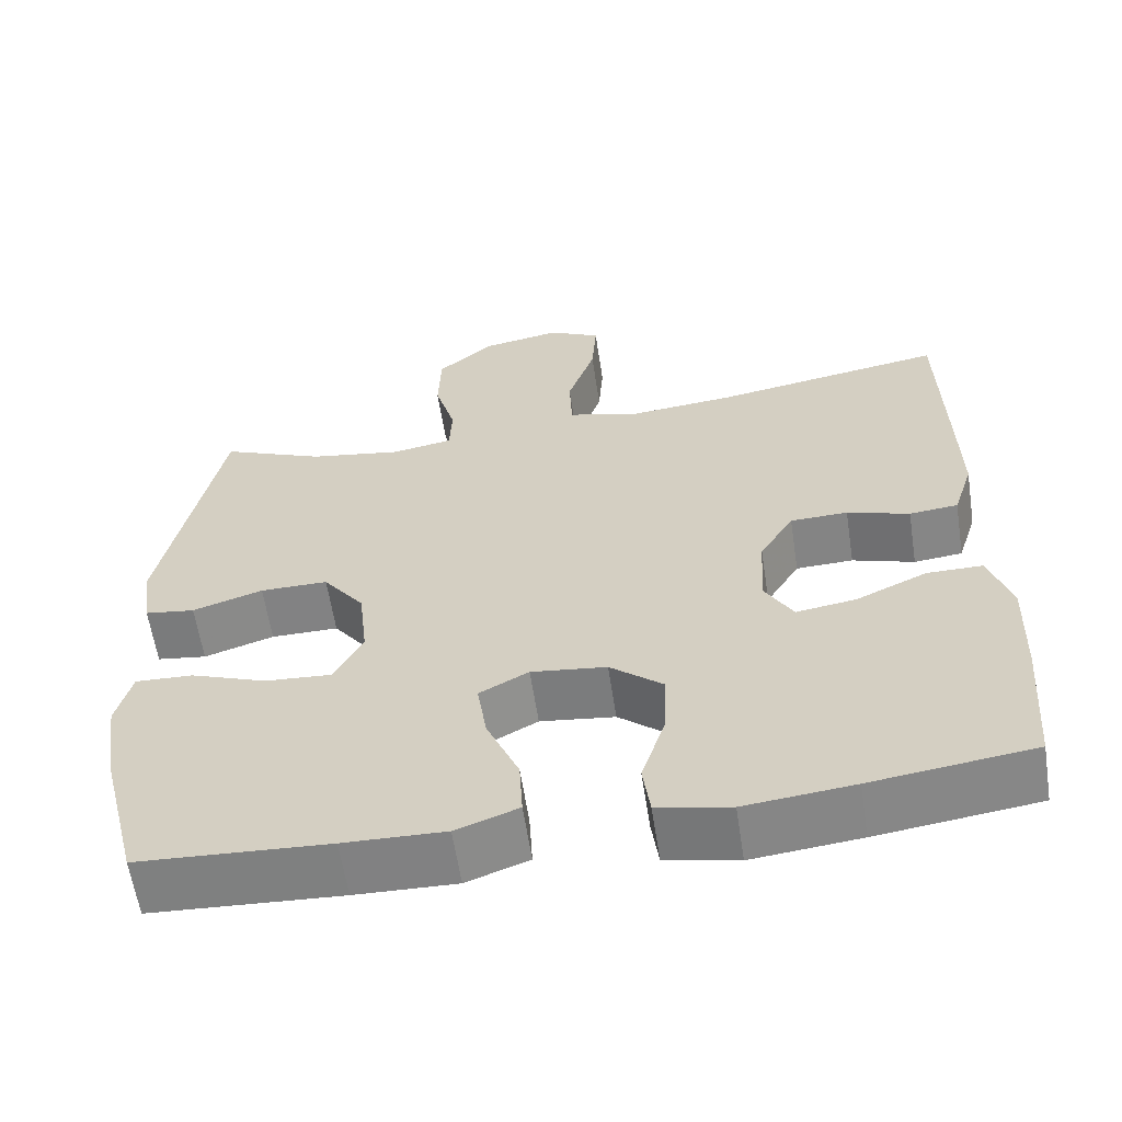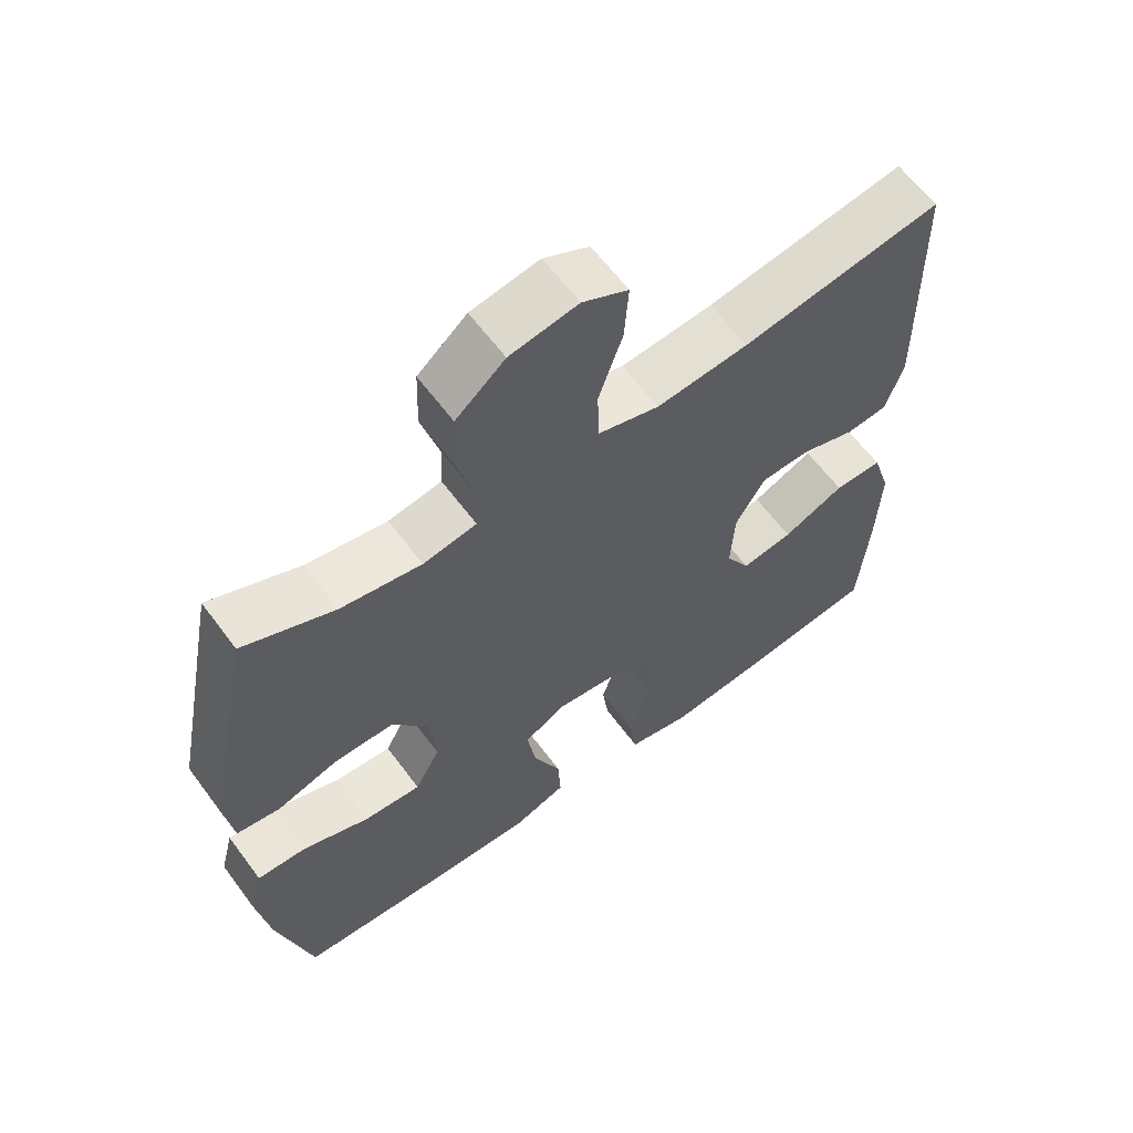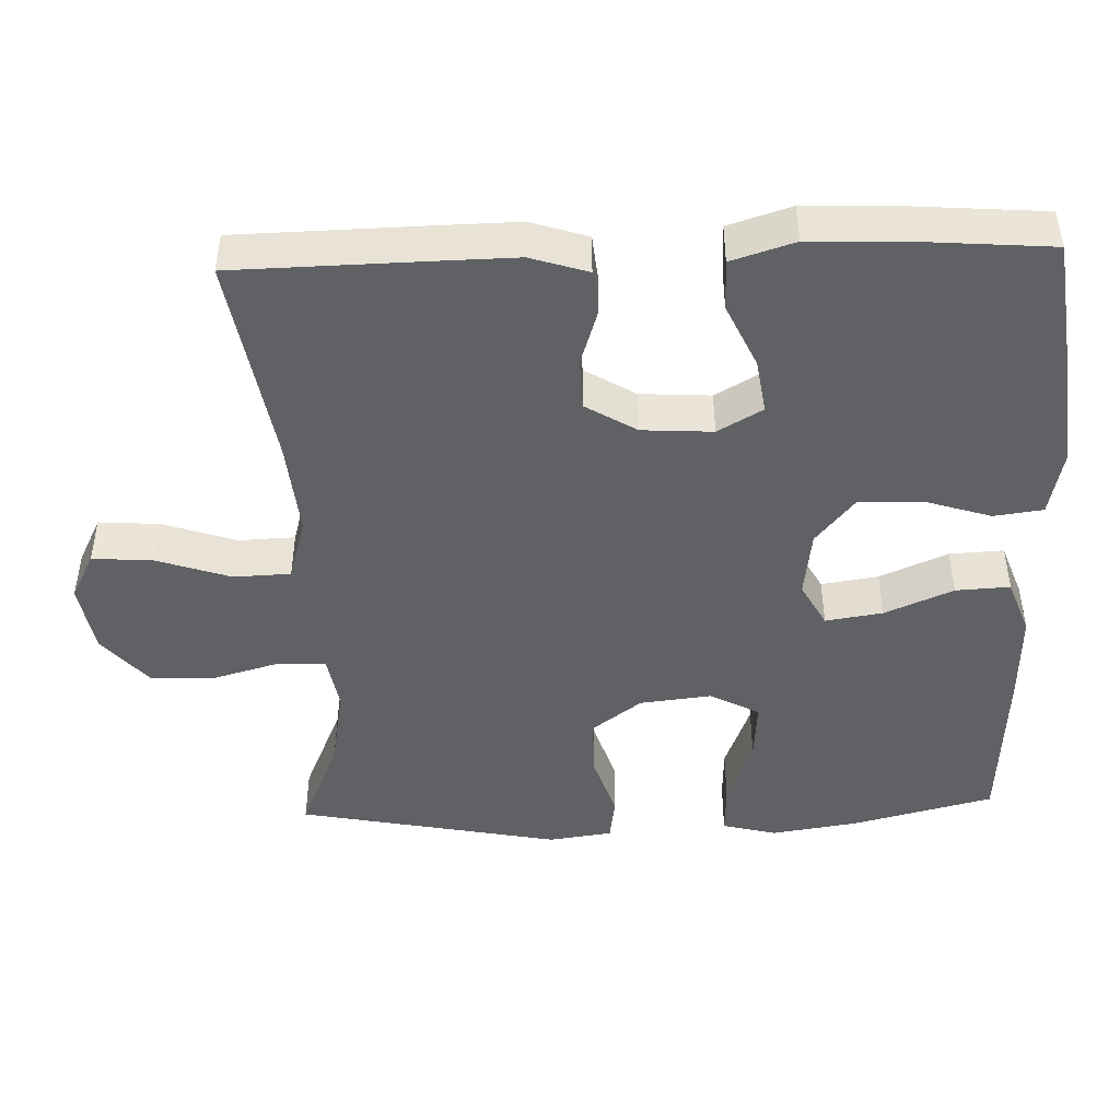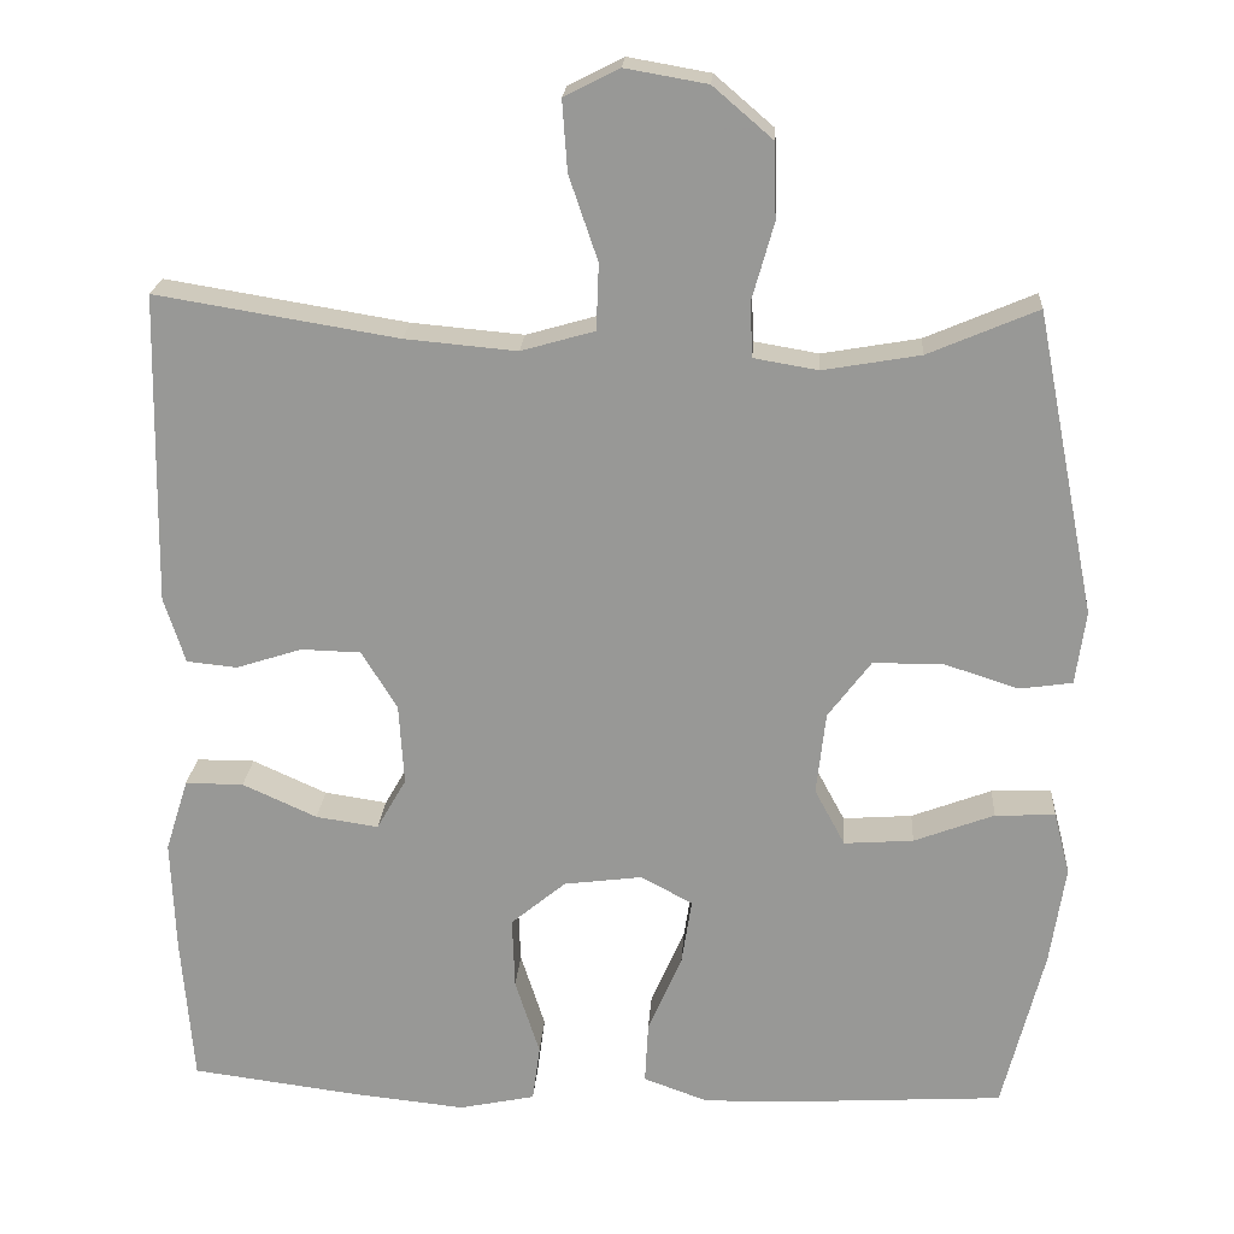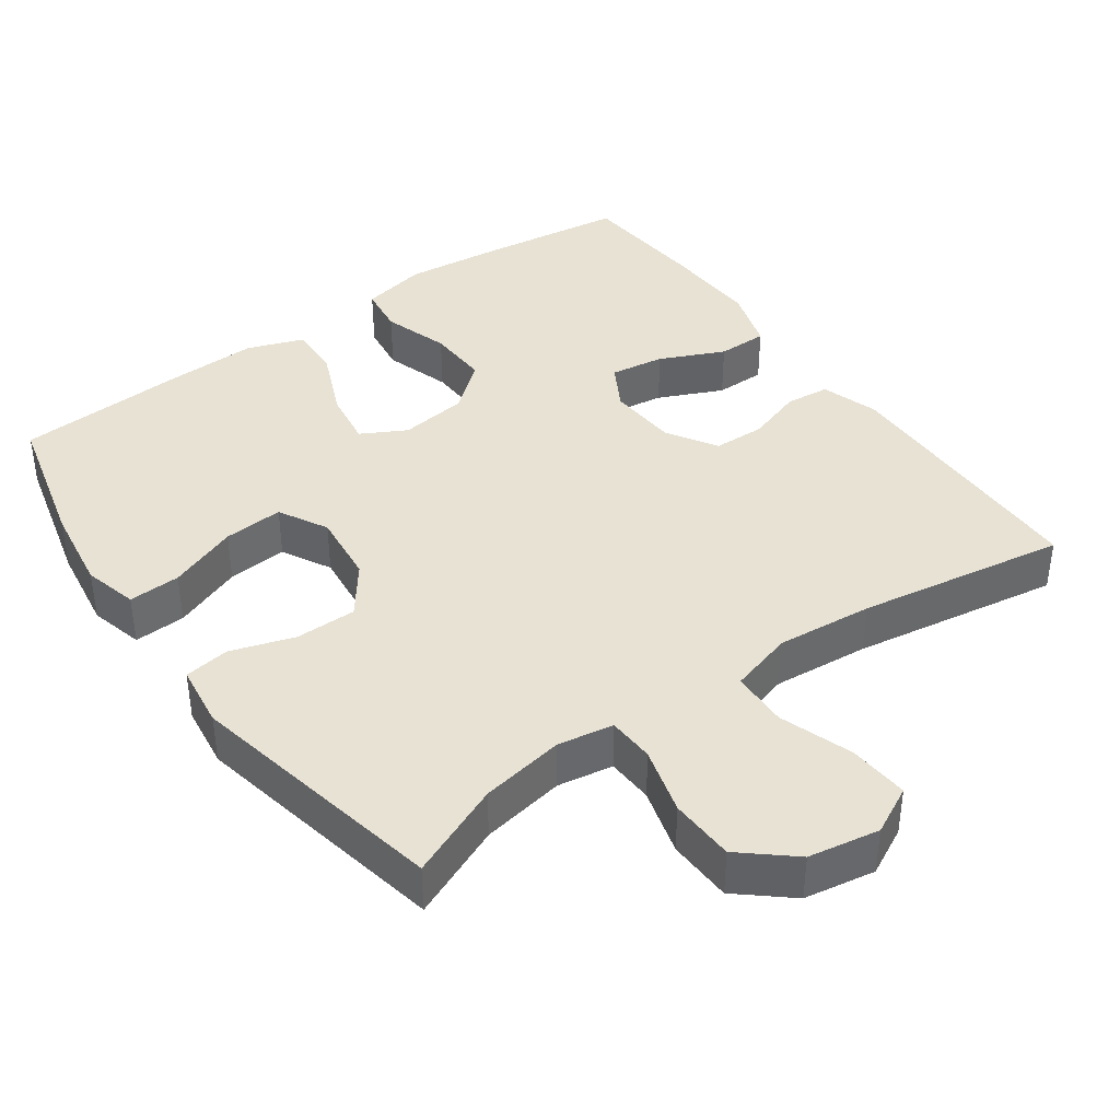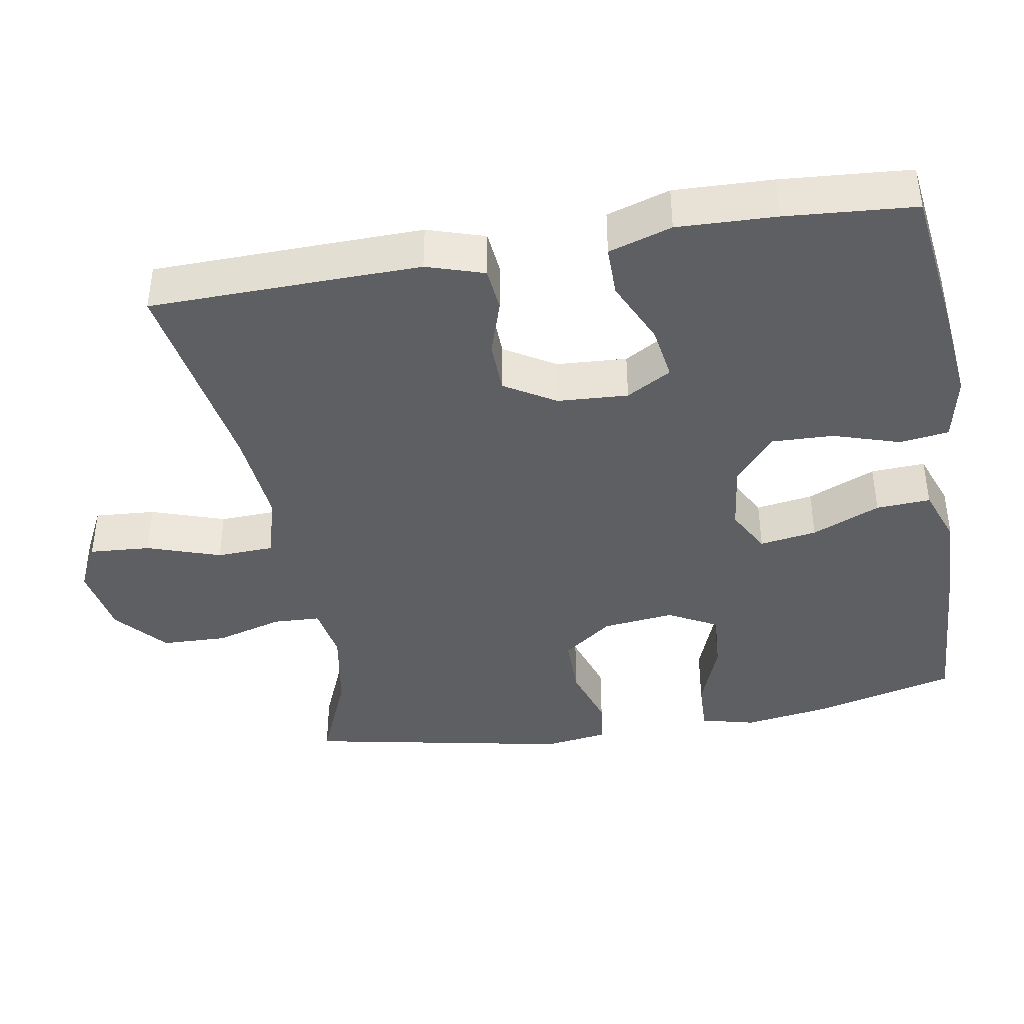
<metadata>
{"format":"obj","ext":"obj","renderer":"f3d","projection":"perspective","resolution":1024,"background":"white","views":[{"elev":-60.9,"azim":8.7,"up":"+Z"},{"elev":61.9,"azim":-36.5,"up":"+Z"},{"elev":-45.7,"azim":92.0,"up":"+Y"},{"elev":21.0,"azim":-176.2,"up":"+Z"},{"elev":39.8,"azim":-35.6,"up":"+Y"},{"elev":-40.7,"azim":99.9,"up":"+Y"}]}
</metadata>
<code>
v 0.5 0.07 -0.5
v 0.301 0.07 -0.526
v 0.167 0.07 -0.54
v 0.077 0.07 -0.521
v 0.068 0.07 -0.454
v 0.097 0.07 -0.363
v 0.1 0.07 -0.278
v 0.035 0.07 -0.224
v -0.058 0.07 -0.212
v -0.119 0.07 -0.245
v -0.107 0.07 -0.323
v -0.067 0.07 -0.416
v -0.063 0.07 -0.49
v -0.14 0.07 -0.518
v -0.265 0.07 -0.514
v -0.5 0.07 -0.5
v -0.549 0.07 -0.306
v -0.567 0.07 -0.188
v -0.548 0.07 -0.114
v -0.477 0.07 -0.117
v -0.382 0.07 -0.153
v -0.3 0.07 -0.159
v -0.264 0.07 -0.092
v -0.275 0.07 0.006
v -0.326 0.07 0.074
v -0.41 0.07 0.074
v -0.497 0.07 0.046
v -0.559 0.07 0.055
v -0.571 0.07 0.142
v -0.5 0.07 0.5
v -0.371 0.07 0.445
v -0.256 0.07 0.425
v -0.18 0.07 0.438
v -0.177 0.07 0.502
v -0.203 0.07 0.594
v -0.2 0.07 0.683
v -0.13 0.07 0.743
v -0.033 0.07 0.76
v 0.032 0.07 0.727
v 0.026 0.07 0.644
v -0.008 0.07 0.544
v -0.005 0.07 0.466
v 0.082 0.07 0.441
v 0.214 0.07 0.453
v 0.5 0.07 0.5
v 0.505 0.07 0.252
v 0.507 0.07 0.132
v 0.482 0.07 0.054
v 0.422 0.07 0.048
v 0.345 0.07 0.073
v 0.274 0.07 0.071
v 0.232 0.07 0.002
v 0.226 0.07 -0.094
v 0.261 0.07 -0.155
v 0.335 0.07 -0.144
v 0.423 0.07 -0.104
v 0.492 0.07 -0.104
v 0.519 0.07 -0.19
v 0.514 0.07 -0.324
v 0.5 0 -0.5
v 0.301 0 -0.526
v 0.167 0 -0.54
v 0.077 0 -0.521
v 0.068 0 -0.454
v 0.097 0 -0.363
v 0.1 0 -0.278
v 0.035 0 -0.224
v -0.058 0 -0.212
v -0.119 0 -0.245
v -0.107 0 -0.323
v -0.067 0 -0.416
v -0.063 0 -0.49
v -0.14 0 -0.518
v -0.265 0 -0.514
v -0.5 0 -0.5
v -0.549 0 -0.306
v -0.567 0 -0.188
v -0.548 0 -0.114
v -0.477 0 -0.117
v -0.382 0 -0.153
v -0.3 0 -0.159
v -0.264 0 -0.092
v -0.275 0 0.006
v -0.326 0 0.074
v -0.41 0 0.074
v -0.497 0 0.046
v -0.559 0 0.055
v -0.571 0 0.142
v -0.5 0 0.5
v -0.371 0 0.445
v -0.256 0 0.425
v -0.18 0 0.438
v -0.177 0 0.502
v -0.203 0 0.594
v -0.2 0 0.683
v -0.13 0 0.743
v -0.033 0 0.76
v 0.032 0 0.727
v 0.026 0 0.644
v -0.008 0 0.544
v -0.005 0 0.466
v 0.082 0 0.441
v 0.214 0 0.453
v 0.5 0 0.5
v 0.505 0 0.252
v 0.507 0 0.132
v 0.482 0 0.054
v 0.422 0 0.048
v 0.345 0 0.073
v 0.274 0 0.071
v 0.232 0 0.002
v 0.226 0 -0.094
v 0.261 0 -0.155
v 0.335 0 -0.144
v 0.423 0 -0.104
v 0.492 0 -0.104
v 0.519 0 -0.19
v 0.514 0 -0.324
f 4 5 6
f 3 4 6
f 2 3 6
f 1 2 6
f 59 1 6
f 58 59 6
f 57 58 6
f 56 57 6
f 55 56 6
f 54 55 6 7
f 53 54 7 8
f 52 53 8 9
f 51 52 9 10
f 48 49 50
f 47 48 50
f 46 47 50
f 45 46 50
f 44 45 50
f 43 44 50 51
f 42 43 51 10
f 39 40 41
f 38 39 41
f 37 38 41
f 36 37 41
f 35 36 41
f 34 35 41
f 41 42 10
f 34 41 10
f 33 34 10
f 29 30 31
f 28 29 31
f 27 28 31
f 26 27 31
f 25 26 31 32
f 24 25 32 33
f 19 20 21
f 18 19 21
f 17 18 21
f 16 17 21
f 15 16 21
f 14 15 21
f 13 14 21
f 12 13 21
f 11 12 21
f 10 11 21 22
f 23 24 33 10
f 10 22 23
f 65 64 63
f 65 63 62
f 65 62 61
f 65 61 60
f 65 60 118
f 65 118 117
f 65 117 116
f 65 116 115
f 65 115 114
f 66 65 114 113
f 67 66 113 112
f 68 67 112 111
f 69 68 111 110
f 109 108 107
f 109 107 106
f 109 106 105
f 109 105 104
f 109 104 103
f 110 109 103 102
f 69 110 102 101
f 100 99 98
f 100 98 97
f 100 97 96
f 100 96 95
f 100 95 94
f 100 94 93
f 69 101 100
f 69 100 93
f 69 93 92
f 90 89 88
f 90 88 87
f 90 87 86
f 90 86 85
f 91 90 85 84
f 92 91 84 83
f 80 79 78
f 80 78 77
f 80 77 76
f 80 76 75
f 80 75 74
f 80 74 73
f 80 73 72
f 80 72 71
f 80 71 70
f 81 80 70 69
f 69 92 83 82
f 82 81 69
f 1 60 61 2
f 2 61 62 3
f 3 62 63 4
f 4 63 64 5
f 5 64 65 6
f 6 65 66 7
f 7 66 67 8
f 8 67 68 9
f 9 68 69 10
f 10 69 70 11
f 11 70 71 12
f 12 71 72 13
f 13 72 73 14
f 14 73 74 15
f 15 74 75 16
f 16 75 76 17
f 17 76 77 18
f 18 77 78 19
f 19 78 79 20
f 20 79 80 21
f 21 80 81 22
f 22 81 82 23
f 23 82 83 24
f 24 83 84 25
f 25 84 85 26
f 26 85 86 27
f 27 86 87 28
f 28 87 88 29
f 29 88 89 30
f 30 89 90 31
f 31 90 91 32
f 32 91 92 33
f 33 92 93 34
f 34 93 94 35
f 35 94 95 36
f 36 95 96 37
f 37 96 97 38
f 38 97 98 39
f 39 98 99 40
f 40 99 100 41
f 41 100 101 42
f 42 101 102 43
f 43 102 103 44
f 44 103 104 45
f 45 104 105 46
f 46 105 106 47
f 47 106 107 48
f 48 107 108 49
f 49 108 109 50
f 50 109 110 51
f 51 110 111 52
f 52 111 112 53
f 53 112 113 54
f 54 113 114 55
f 55 114 115 56
f 56 115 116 57
f 57 116 117 58
f 58 117 118 59
f 59 118 60 1

</code>
